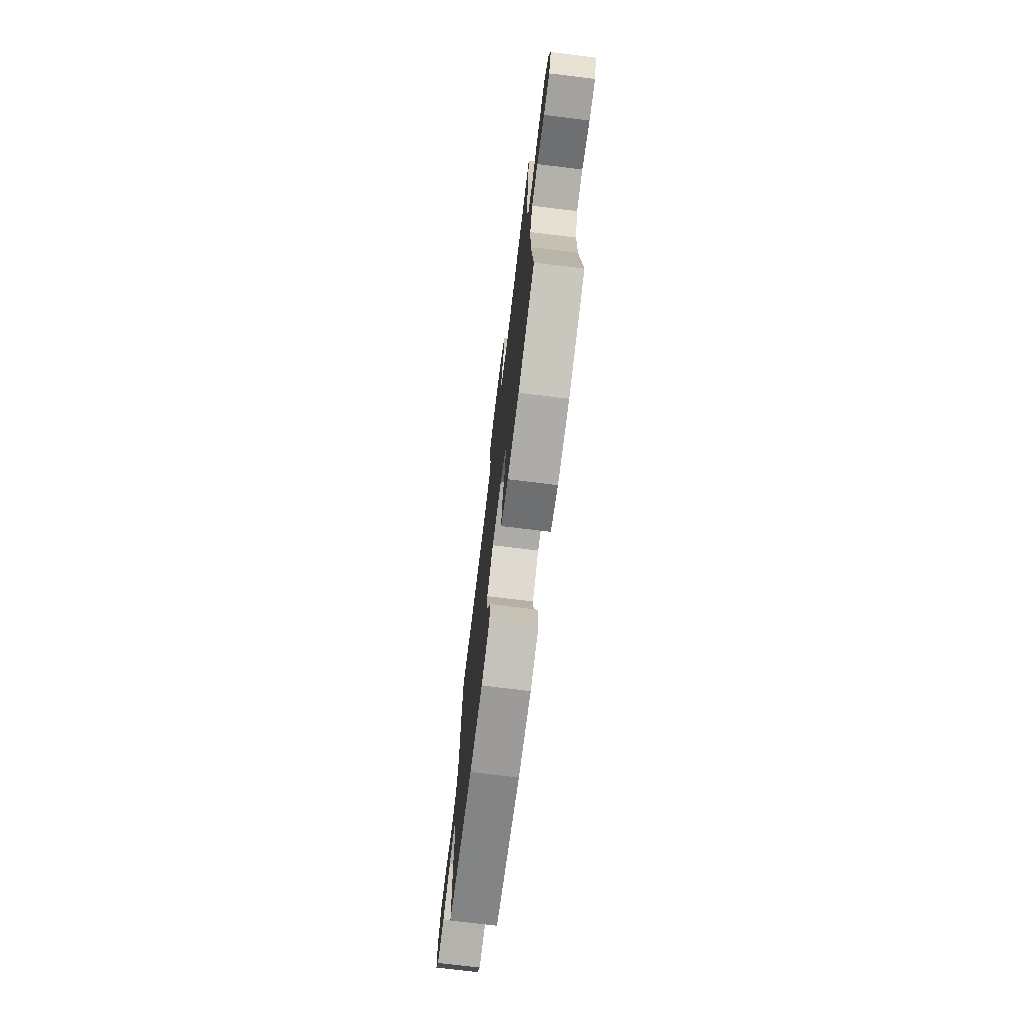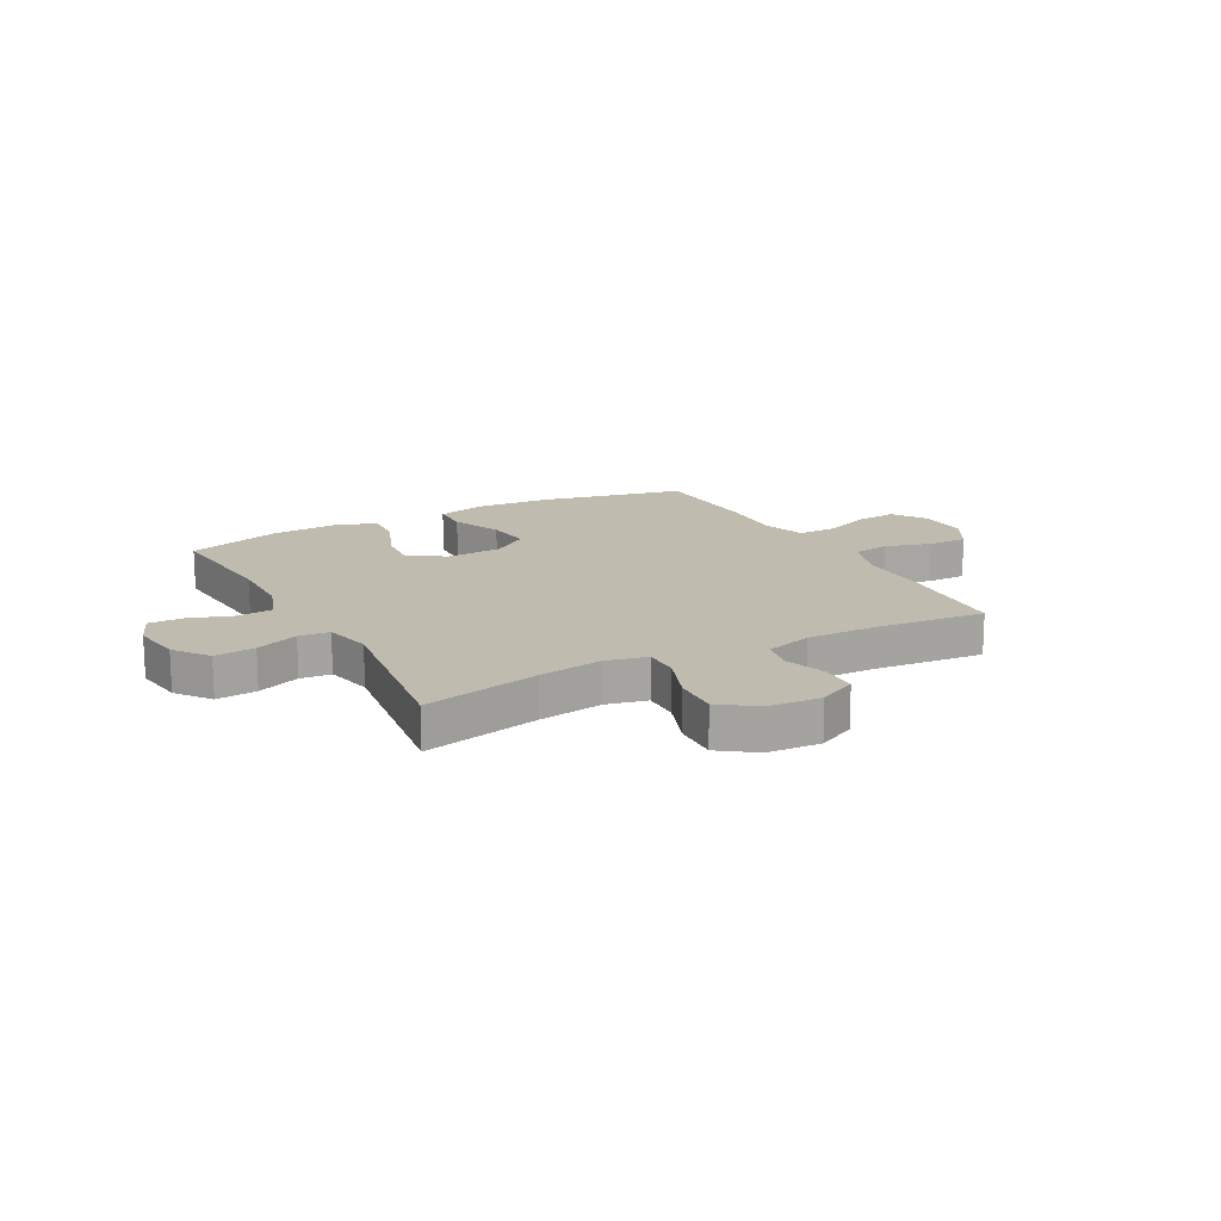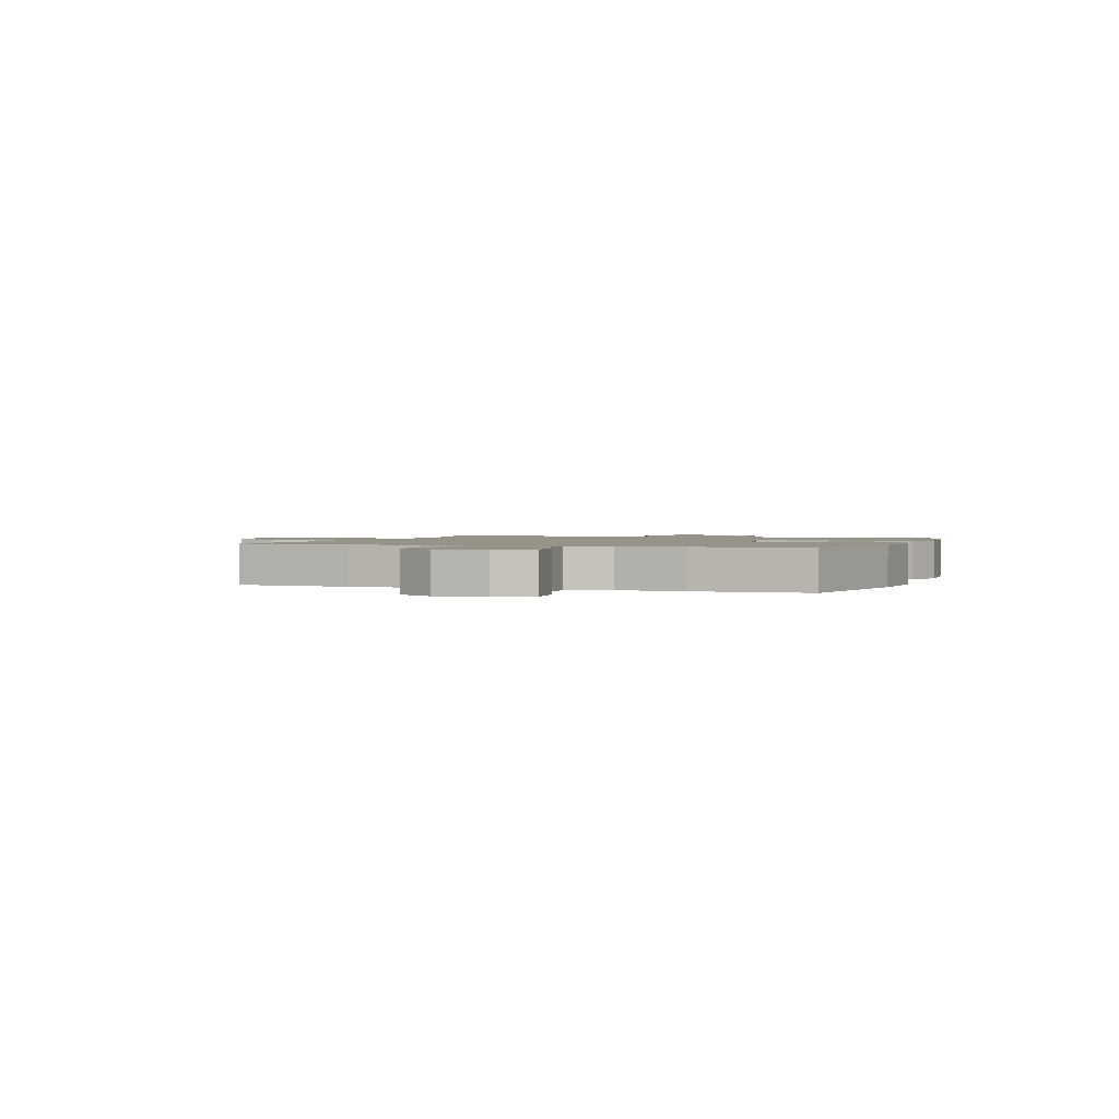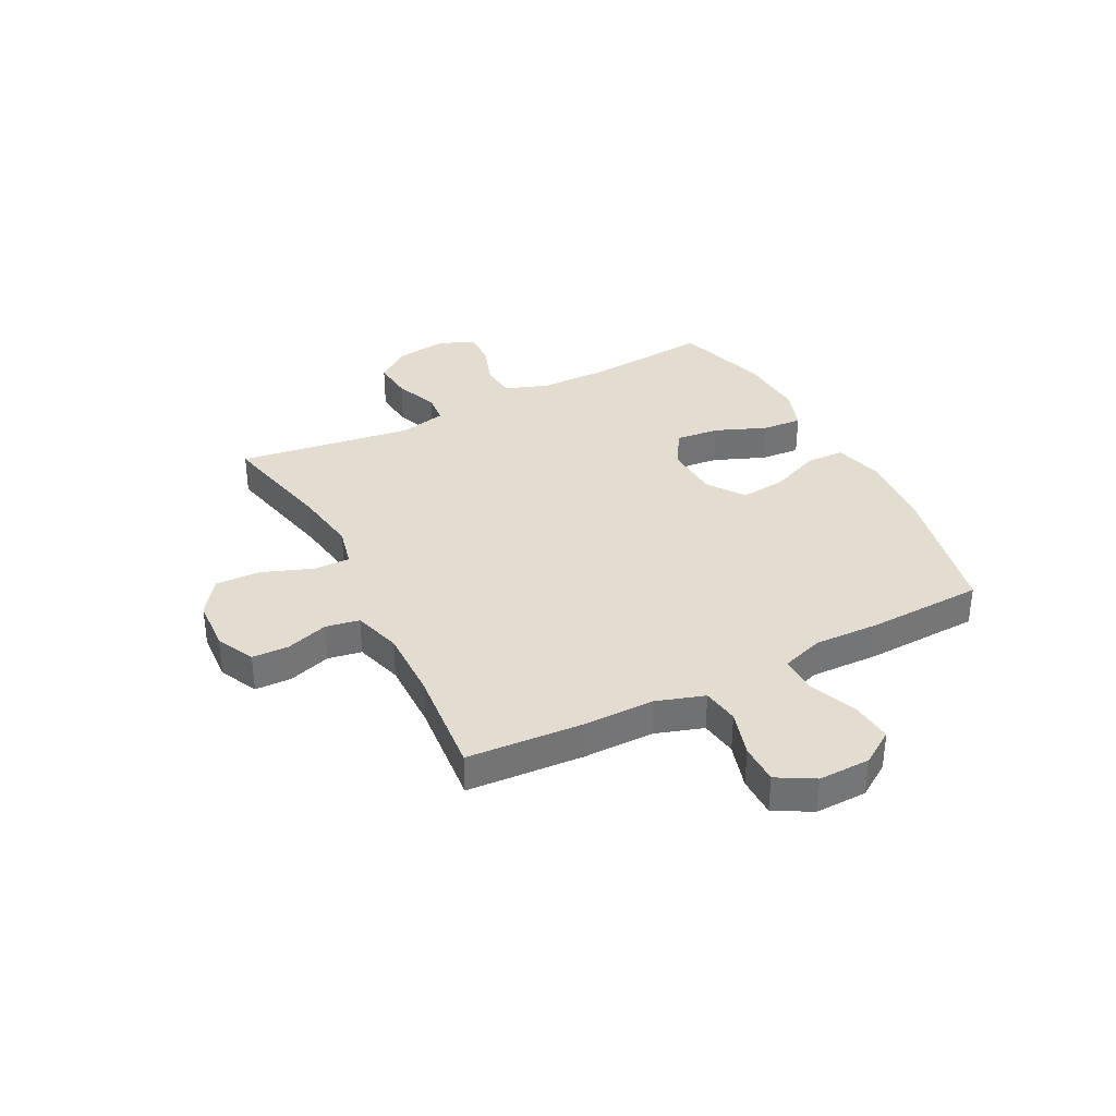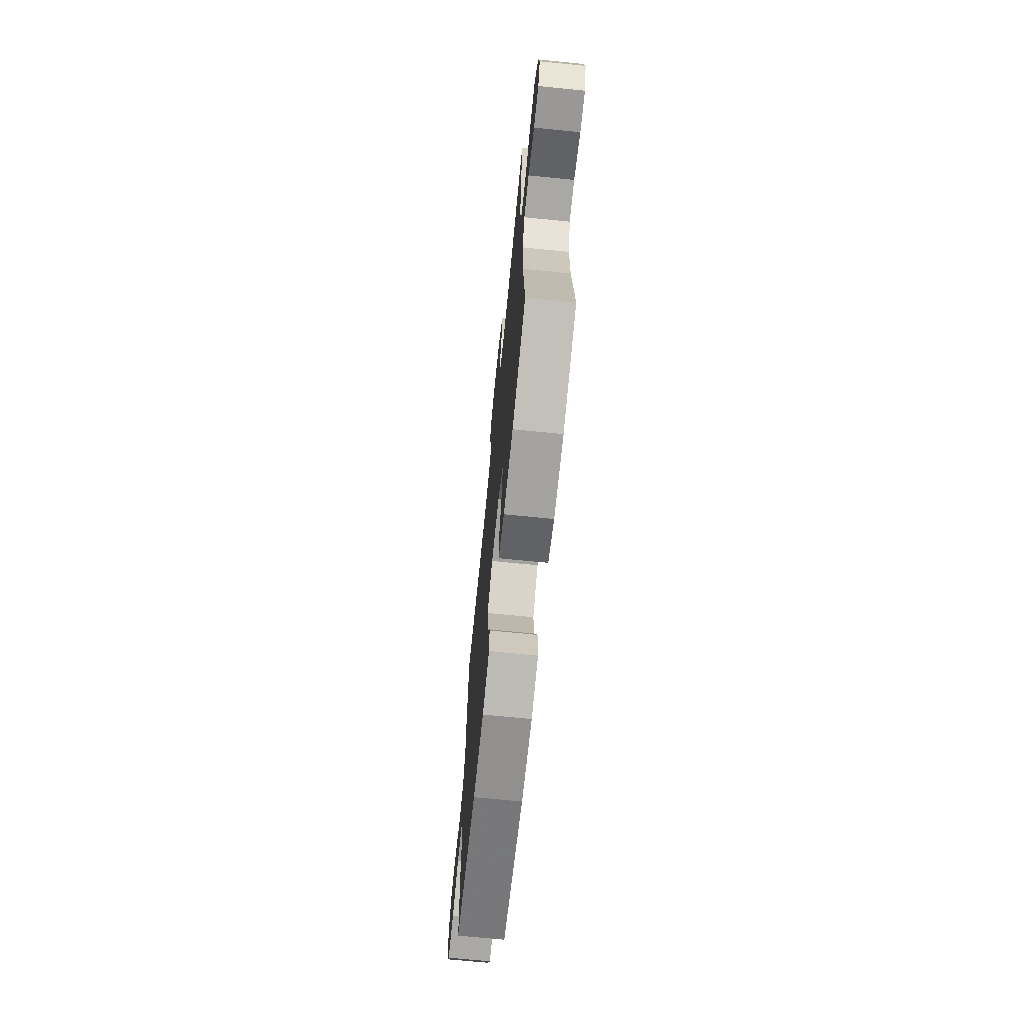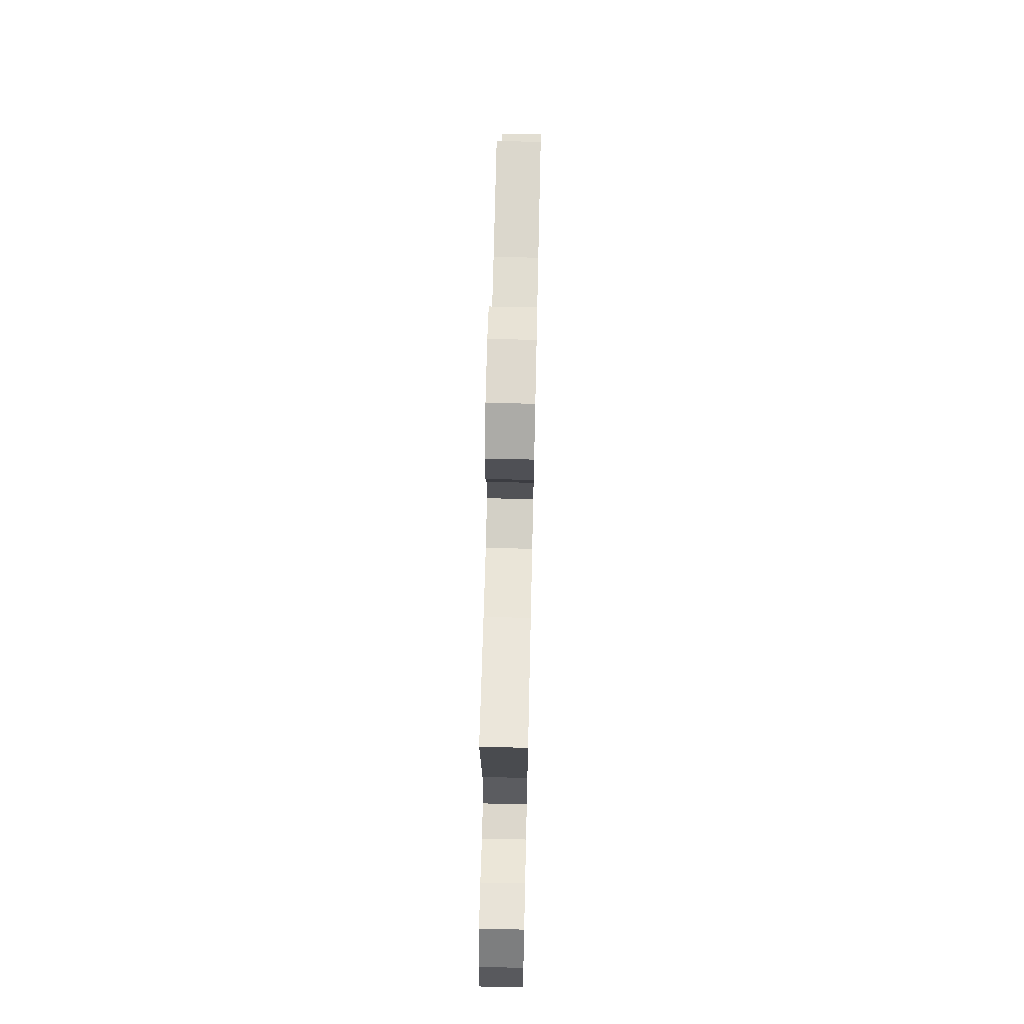
<metadata>
{"format":"obj","ext":"obj","renderer":"f3d","projection":"perspective","resolution":1024,"background":"white","views":[{"elev":-73.5,"azim":-97.0,"up":"+Z"},{"elev":16.0,"azim":-28.4,"up":"+Y"},{"elev":1.5,"azim":109.4,"up":"+Y"},{"elev":35.2,"azim":62.8,"up":"+Y"},{"elev":-69.5,"azim":-95.7,"up":"+Z"},{"elev":67.8,"azim":-88.7,"up":"+Z"}]}
</metadata>
<code>
v -0.5 0.07 -0.5
v -0.48 0.07 -0.268
v -0.482 0.07 -0.148
v -0.51 0.07 -0.07
v -0.574 0.07 -0.064
v -0.653 0.07 -0.091
v -0.716 0.07 -0.092
v -0.742 0.07 -0.027
v -0.729 0.07 0.066
v -0.682 0.07 0.128
v -0.608 0.07 0.121
v -0.53 0.07 0.09
v -0.474 0.07 0.095
v -0.455 0.07 0.182
v -0.5 0.07 0.5
v -0.286 0.07 0.452
v -0.169 0.07 0.434
v -0.095 0.07 0.451
v -0.096 0.07 0.517
v -0.13 0.07 0.608
v -0.134 0.07 0.691
v -0.069 0.07 0.738
v 0.028 0.07 0.744
v 0.097 0.07 0.71
v 0.099 0.07 0.644
v 0.074 0.07 0.566
v 0.085 0.07 0.505
v 0.172 0.07 0.479
v 0.302 0.07 0.481
v 0.5 0.07 0.5
v 0.514 0.07 0.289
v 0.514 0.07 0.159
v 0.542 0.07 0.072
v 0.609 0.07 0.062
v 0.693 0.07 0.087
v 0.766 0.07 0.087
v 0.804 0.07 0.02
v 0.802 0.07 -0.074
v 0.761 0.07 -0.136
v 0.684 0.07 -0.128
v 0.598 0.07 -0.093
v 0.53 0.07 -0.092
v 0.504 0.07 -0.169
v 0.508 0.07 -0.291
v 0.5 0.07 -0.5
v 0.235 0.07 -0.557
v 0.098 0.07 -0.566
v 0.009 0.07 -0.543
v 0.007 0.07 -0.474
v 0.045 0.07 -0.382
v 0.054 0.07 -0.299
v -0.013 0.07 -0.252
v -0.113 0.07 -0.247
v -0.181 0.07 -0.288
v -0.173 0.07 -0.368
v -0.135 0.07 -0.462
v -0.13 0.07 -0.534
v -0.206 0.07 -0.56
v -0.328 0.07 -0.553
v -0.5 0 -0.5
v -0.48 0 -0.268
v -0.482 0 -0.148
v -0.51 0 -0.07
v -0.574 0 -0.064
v -0.653 0 -0.091
v -0.716 0 -0.092
v -0.742 0 -0.027
v -0.729 0 0.066
v -0.682 0 0.128
v -0.608 0 0.121
v -0.53 0 0.09
v -0.474 0 0.095
v -0.455 0 0.182
v -0.5 0 0.5
v -0.286 0 0.452
v -0.169 0 0.434
v -0.095 0 0.451
v -0.096 0 0.517
v -0.13 0 0.608
v -0.134 0 0.691
v -0.069 0 0.738
v 0.028 0 0.744
v 0.097 0 0.71
v 0.099 0 0.644
v 0.074 0 0.566
v 0.085 0 0.505
v 0.172 0 0.479
v 0.302 0 0.481
v 0.5 0 0.5
v 0.514 0 0.289
v 0.514 0 0.159
v 0.542 0 0.072
v 0.609 0 0.062
v 0.693 0 0.087
v 0.766 0 0.087
v 0.804 0 0.02
v 0.802 0 -0.074
v 0.761 0 -0.136
v 0.684 0 -0.128
v 0.598 0 -0.093
v 0.53 0 -0.092
v 0.504 0 -0.169
v 0.508 0 -0.291
v 0.5 0 -0.5
v 0.235 0 -0.557
v 0.098 0 -0.566
v 0.009 0 -0.543
v 0.007 0 -0.474
v 0.045 0 -0.382
v 0.054 0 -0.299
v -0.013 0 -0.252
v -0.113 0 -0.247
v -0.181 0 -0.288
v -0.173 0 -0.368
v -0.135 0 -0.462
v -0.13 0 -0.534
v -0.206 0 -0.56
v -0.328 0 -0.553
f 59 1 2
f 58 59 2
f 57 58 2
f 56 57 2
f 55 56 2
f 54 55 2 3
f 53 54 3 4
f 52 53 4
f 48 49 50
f 47 48 50
f 46 47 50
f 45 46 50
f 44 45 50
f 43 44 50
f 42 43 50 51
f 39 40 41
f 38 39 41
f 37 38 41
f 36 37 41
f 35 36 41
f 34 35 41
f 33 34 41 42
f 42 51 52
f 33 42 52
f 32 33 52
f 32 52 4
f 31 32 4
f 30 31 4
f 29 30 4
f 24 25 26
f 23 24 26
f 22 23 26
f 21 22 26
f 20 21 26
f 19 20 26
f 18 19 26 27
f 14 15 16
f 13 14 16 17
f 10 11 12
f 9 10 12
f 8 9 12
f 7 8 12
f 6 7 12
f 5 6 12
f 5 12 13
f 13 17 18
f 5 13 18
f 4 5 18
f 29 4 18
f 28 29 18
f 18 27 28
f 61 60 118
f 61 118 117
f 61 117 116
f 61 116 115
f 61 115 114
f 62 61 114 113
f 63 62 113 112
f 63 112 111
f 109 108 107
f 109 107 106
f 109 106 105
f 109 105 104
f 109 104 103
f 109 103 102
f 110 109 102 101
f 100 99 98
f 100 98 97
f 100 97 96
f 100 96 95
f 100 95 94
f 100 94 93
f 101 100 93 92
f 111 110 101
f 111 101 92
f 111 92 91
f 63 111 91
f 63 91 90
f 63 90 89
f 63 89 88
f 85 84 83
f 85 83 82
f 85 82 81
f 85 81 80
f 85 80 79
f 85 79 78
f 86 85 78 77
f 75 74 73
f 76 75 73 72
f 71 70 69
f 71 69 68
f 71 68 67
f 71 67 66
f 71 66 65
f 71 65 64
f 72 71 64
f 77 76 72
f 77 72 64
f 77 64 63
f 77 63 88
f 77 88 87
f 87 86 77
f 1 60 61 2
f 2 61 62 3
f 3 62 63 4
f 4 63 64 5
f 5 64 65 6
f 6 65 66 7
f 7 66 67 8
f 8 67 68 9
f 9 68 69 10
f 10 69 70 11
f 11 70 71 12
f 12 71 72 13
f 13 72 73 14
f 14 73 74 15
f 15 74 75 16
f 16 75 76 17
f 17 76 77 18
f 18 77 78 19
f 19 78 79 20
f 20 79 80 21
f 21 80 81 22
f 22 81 82 23
f 23 82 83 24
f 24 83 84 25
f 25 84 85 26
f 26 85 86 27
f 27 86 87 28
f 28 87 88 29
f 29 88 89 30
f 30 89 90 31
f 31 90 91 32
f 32 91 92 33
f 33 92 93 34
f 34 93 94 35
f 35 94 95 36
f 36 95 96 37
f 37 96 97 38
f 38 97 98 39
f 39 98 99 40
f 40 99 100 41
f 41 100 101 42
f 42 101 102 43
f 43 102 103 44
f 44 103 104 45
f 45 104 105 46
f 46 105 106 47
f 47 106 107 48
f 48 107 108 49
f 49 108 109 50
f 50 109 110 51
f 51 110 111 52
f 52 111 112 53
f 53 112 113 54
f 54 113 114 55
f 55 114 115 56
f 56 115 116 57
f 57 116 117 58
f 58 117 118 59
f 59 118 60 1

</code>
